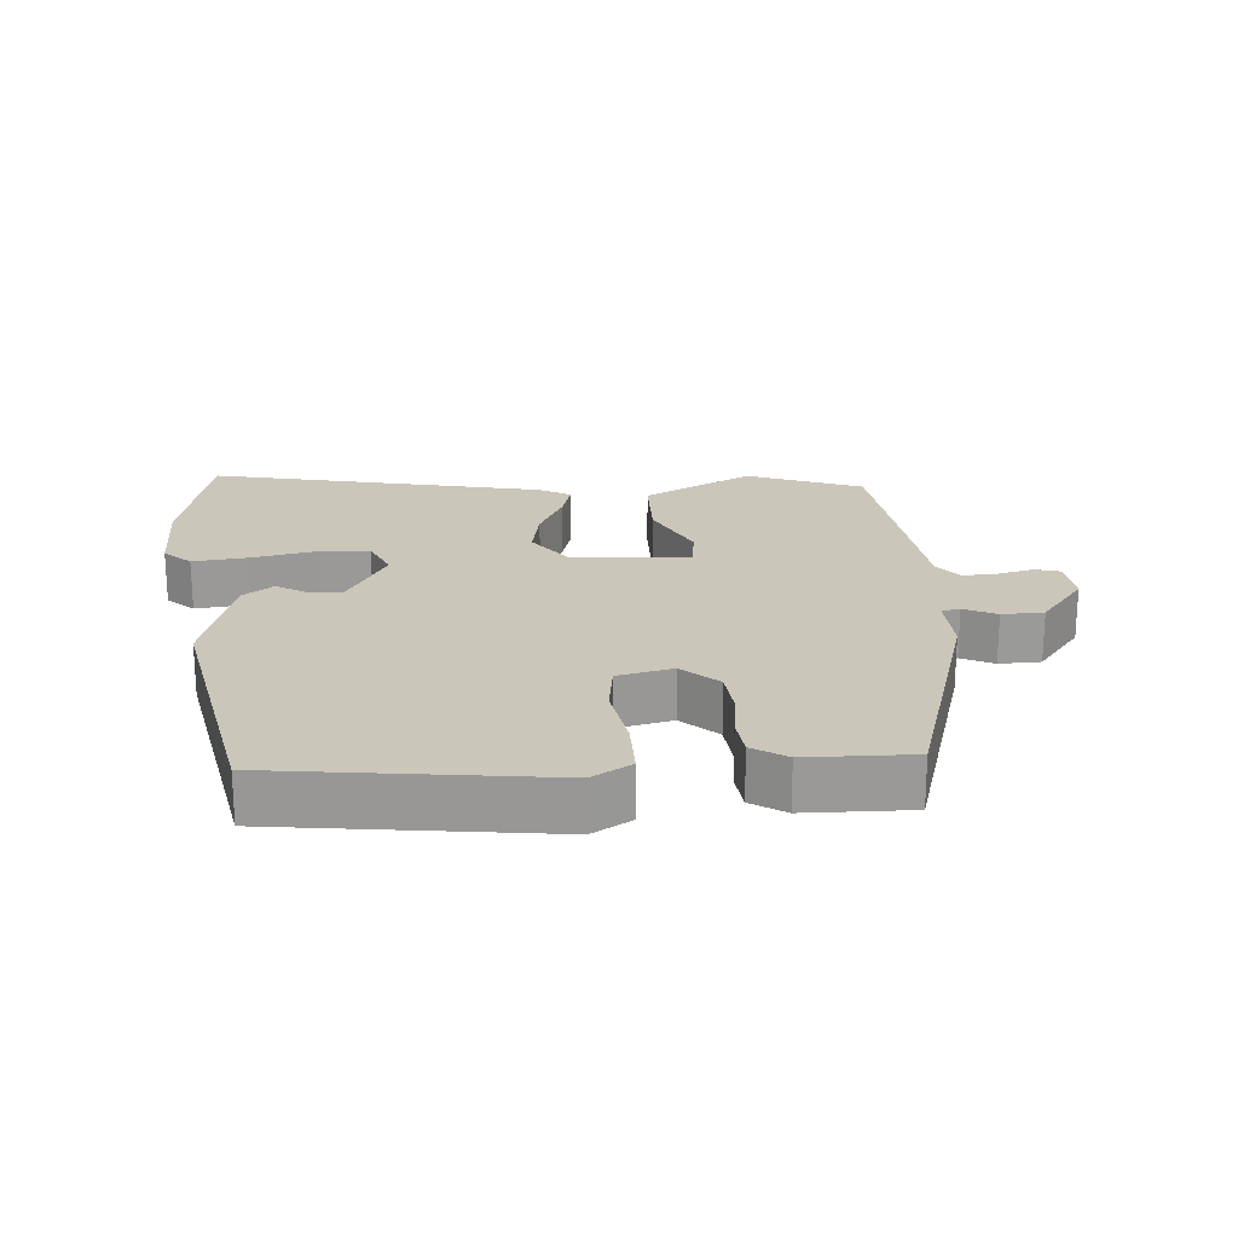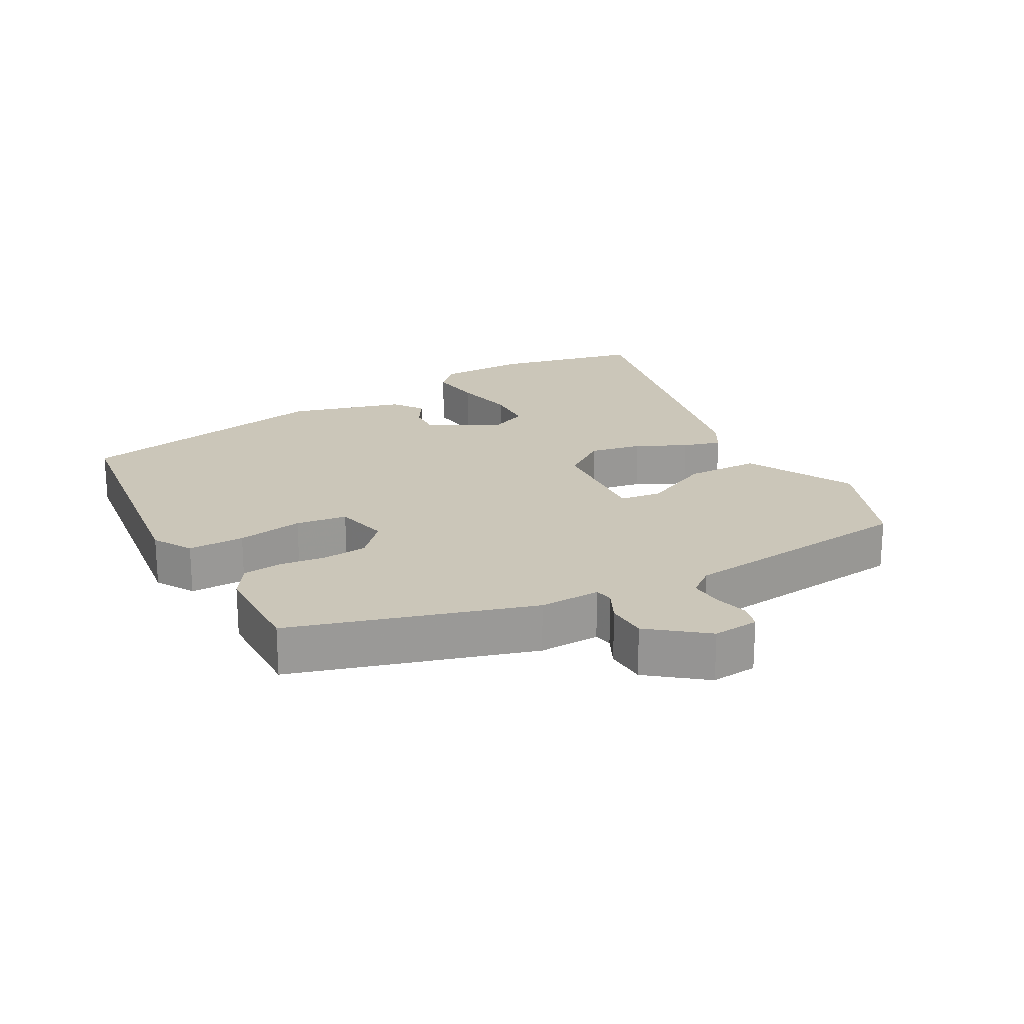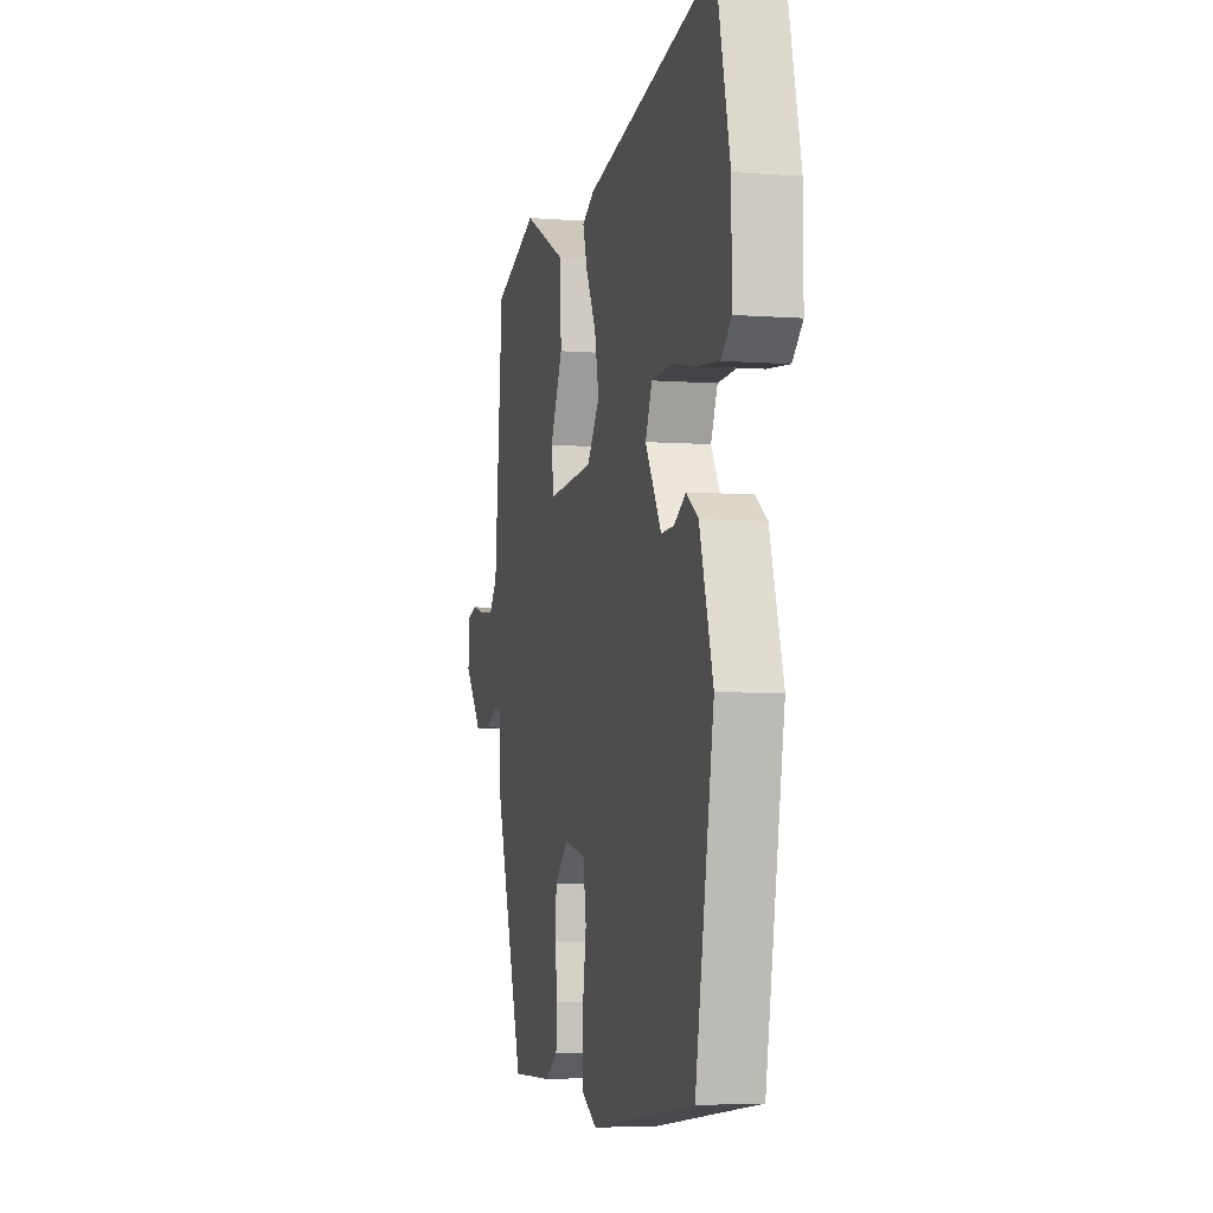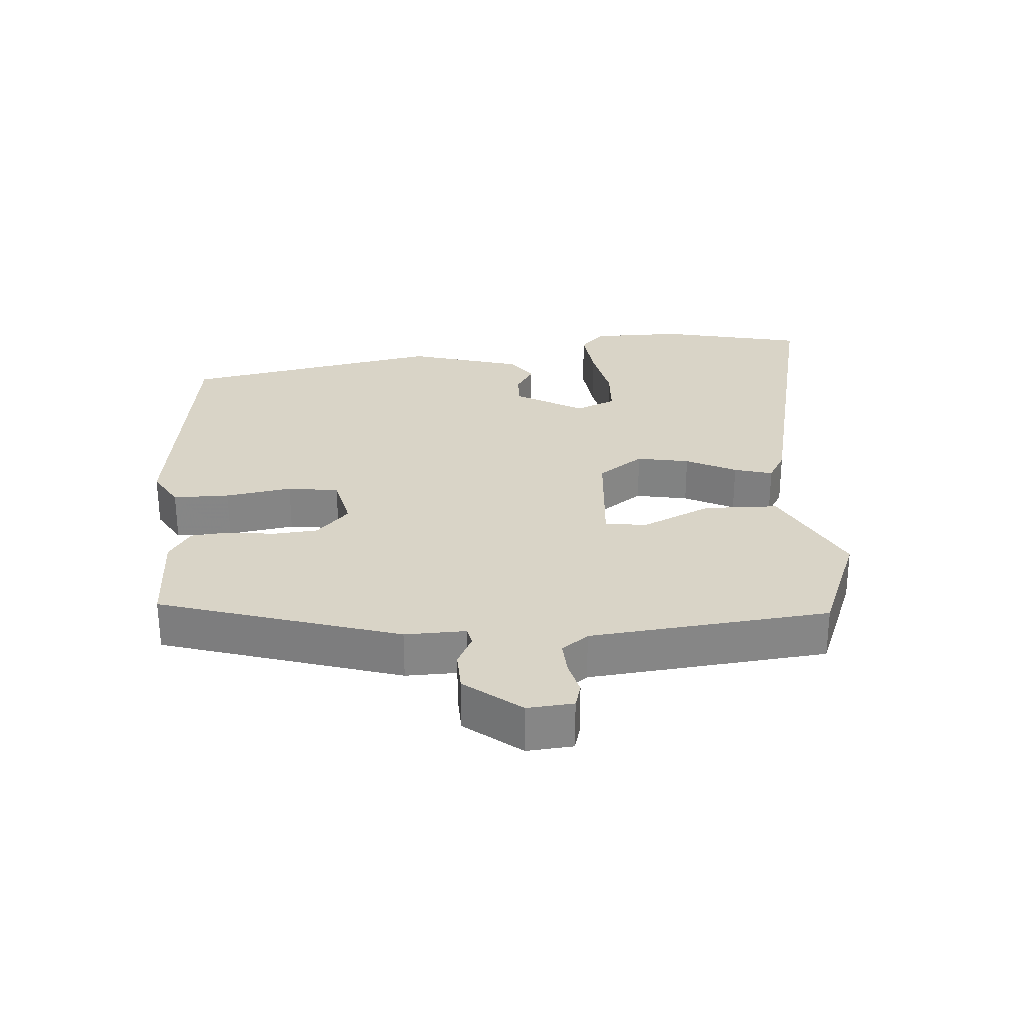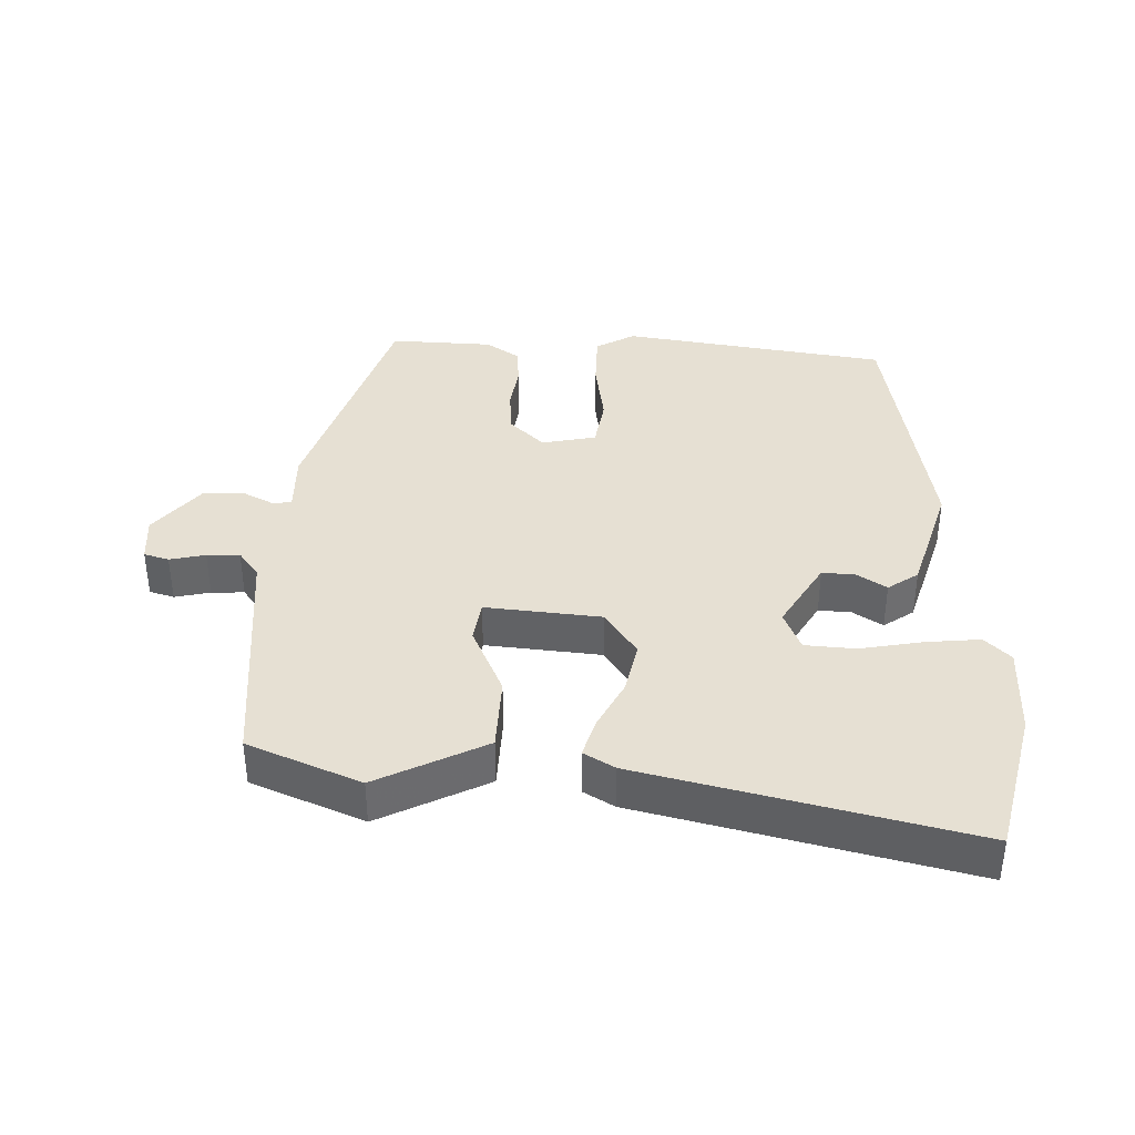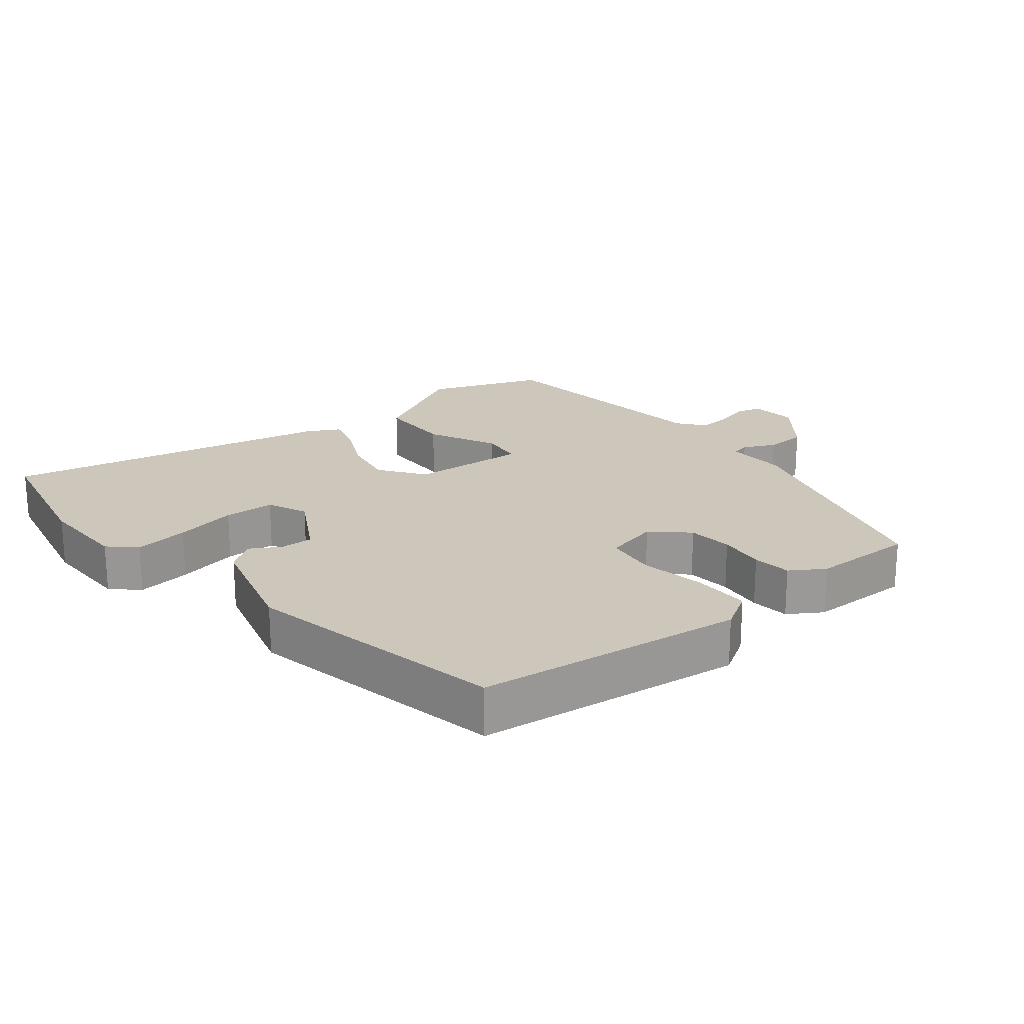
<metadata>
{"format":"obj","ext":"obj","renderer":"f3d","projection":"perspective","resolution":1024,"background":"white","views":[{"elev":21.2,"azim":174.6,"up":"+Y"},{"elev":21.0,"azim":-120.1,"up":"+Y"},{"elev":-4.6,"azim":75.9,"up":"+Z"},{"elev":28.4,"azim":-95.0,"up":"+Y"},{"elev":38.5,"azim":1.8,"up":"+Y"},{"elev":21.5,"azim":139.6,"up":"+Y"}]}
</metadata>
<code>
v 0.393 0.07 -0.475
v -0.002 0.07 -0.534
v -0.06 0.07 -0.501
v -0.061 0.07 -0.417
v -0.046 0.07 -0.318
v -0.058 0.07 -0.242
v -0.139 0.07 -0.225
v -0.19 0.07 -0.274
v -0.195 0.07 -0.341
v -0.185 0.07 -0.41
v -0.19 0.07 -0.468
v -0.239 0.07 -0.501
v -0.393 0.07 -0.507
v -0.508 0.07 -0.152
v -0.507 0.07 -0.061
v -0.534 0.07 -0.056
v -0.581 0.07 -0.08
v -0.642 0.07 -0.079
v -0.709 0.07 0.003
v -0.704 0.07 0.072
v -0.667 0.07 0.083
v -0.614 0.07 0.071
v -0.565 0.07 0.069
v -0.535 0.07 0.109
v -0.503 0.07 0.466
v -0.336 0.07 0.535
v -0.174 0.07 0.454
v -0.17 0.07 0.343
v -0.217 0.07 0.239
v -0.208 0.07 0.177
v -0.036 0.07 0.193
v 0.011 0.07 0.261
v -0.005 0.07 0.339
v -0.043 0.07 0.413
v -0.06 0.07 0.47
v -0.014 0.07 0.497
v 0.473 0.07 0.613
v 0.524 0.07 0.397
v 0.525 0.07 0.262
v 0.487 0.07 0.225
v 0.406 0.07 0.233
v 0.313 0.07 0.25
v 0.238 0.07 0.245
v 0.213 0.07 0.185
v 0.273 0.07 0.084
v 0.322 0.07 0.087
v 0.366 0.07 0.115
v 0.411 0.07 0.084
v 0.462 0.07 -0.085
v 0.393 0 -0.475
v -0.002 0 -0.534
v -0.06 0 -0.501
v -0.061 0 -0.417
v -0.046 0 -0.318
v -0.058 0 -0.242
v -0.139 0 -0.225
v -0.19 0 -0.274
v -0.195 0 -0.341
v -0.185 0 -0.41
v -0.19 0 -0.468
v -0.239 0 -0.501
v -0.393 0 -0.507
v -0.508 0 -0.152
v -0.507 0 -0.061
v -0.534 0 -0.056
v -0.581 0 -0.08
v -0.642 0 -0.079
v -0.709 0 0.003
v -0.704 0 0.072
v -0.667 0 0.083
v -0.614 0 0.071
v -0.565 0 0.069
v -0.535 0 0.109
v -0.503 0 0.466
v -0.336 0 0.535
v -0.174 0 0.454
v -0.17 0 0.343
v -0.217 0 0.239
v -0.208 0 0.177
v -0.036 0 0.193
v 0.011 0 0.261
v -0.005 0 0.339
v -0.043 0 0.413
v -0.06 0 0.47
v -0.014 0 0.497
v 0.473 0 0.613
v 0.524 0 0.397
v 0.525 0 0.262
v 0.487 0 0.225
v 0.406 0 0.233
v 0.313 0 0.25
v 0.238 0 0.245
v 0.213 0 0.185
v 0.273 0 0.084
v 0.322 0 0.087
v 0.366 0 0.115
v 0.411 0 0.084
v 0.462 0 -0.085
f 3 4 5
f 2 3 5
f 1 2 5
f 49 1 5
f 48 49 5
f 47 48 5
f 46 47 5
f 45 46 5 6
f 44 45 6 7
f 43 44 7 8
f 40 41 42
f 39 40 42
f 38 39 42
f 37 38 42
f 36 37 42
f 35 36 42
f 34 35 42
f 33 34 42
f 32 33 42 43
f 31 32 43 8
f 27 28 29
f 26 27 29
f 25 26 29
f 24 25 29
f 23 24 29 30
f 20 21 22
f 19 20 22
f 18 19 22
f 17 18 22
f 16 17 22
f 15 16 22 23
f 13 14 15
f 12 13 15
f 11 12 15
f 10 11 15
f 9 10 15
f 15 23 30
f 9 15 30
f 8 9 30
f 8 30 31
f 54 53 52
f 54 52 51
f 54 51 50
f 54 50 98
f 54 98 97
f 54 97 96
f 54 96 95
f 55 54 95 94
f 56 55 94 93
f 57 56 93 92
f 91 90 89
f 91 89 88
f 91 88 87
f 91 87 86
f 91 86 85
f 91 85 84
f 91 84 83
f 91 83 82
f 92 91 82 81
f 57 92 81 80
f 78 77 76
f 78 76 75
f 78 75 74
f 78 74 73
f 79 78 73 72
f 71 70 69
f 71 69 68
f 71 68 67
f 71 67 66
f 71 66 65
f 72 71 65 64
f 64 63 62
f 64 62 61
f 64 61 60
f 64 60 59
f 64 59 58
f 79 72 64
f 79 64 58
f 79 58 57
f 80 79 57
f 1 50 51 2
f 2 51 52 3
f 3 52 53 4
f 4 53 54 5
f 5 54 55 6
f 6 55 56 7
f 7 56 57 8
f 8 57 58 9
f 9 58 59 10
f 10 59 60 11
f 11 60 61 12
f 12 61 62 13
f 13 62 63 14
f 14 63 64 15
f 15 64 65 16
f 16 65 66 17
f 17 66 67 18
f 18 67 68 19
f 19 68 69 20
f 20 69 70 21
f 21 70 71 22
f 22 71 72 23
f 23 72 73 24
f 24 73 74 25
f 25 74 75 26
f 26 75 76 27
f 27 76 77 28
f 28 77 78 29
f 29 78 79 30
f 30 79 80 31
f 31 80 81 32
f 32 81 82 33
f 33 82 83 34
f 34 83 84 35
f 35 84 85 36
f 36 85 86 37
f 37 86 87 38
f 38 87 88 39
f 39 88 89 40
f 40 89 90 41
f 41 90 91 42
f 42 91 92 43
f 43 92 93 44
f 44 93 94 45
f 45 94 95 46
f 46 95 96 47
f 47 96 97 48
f 48 97 98 49
f 49 98 50 1

</code>
